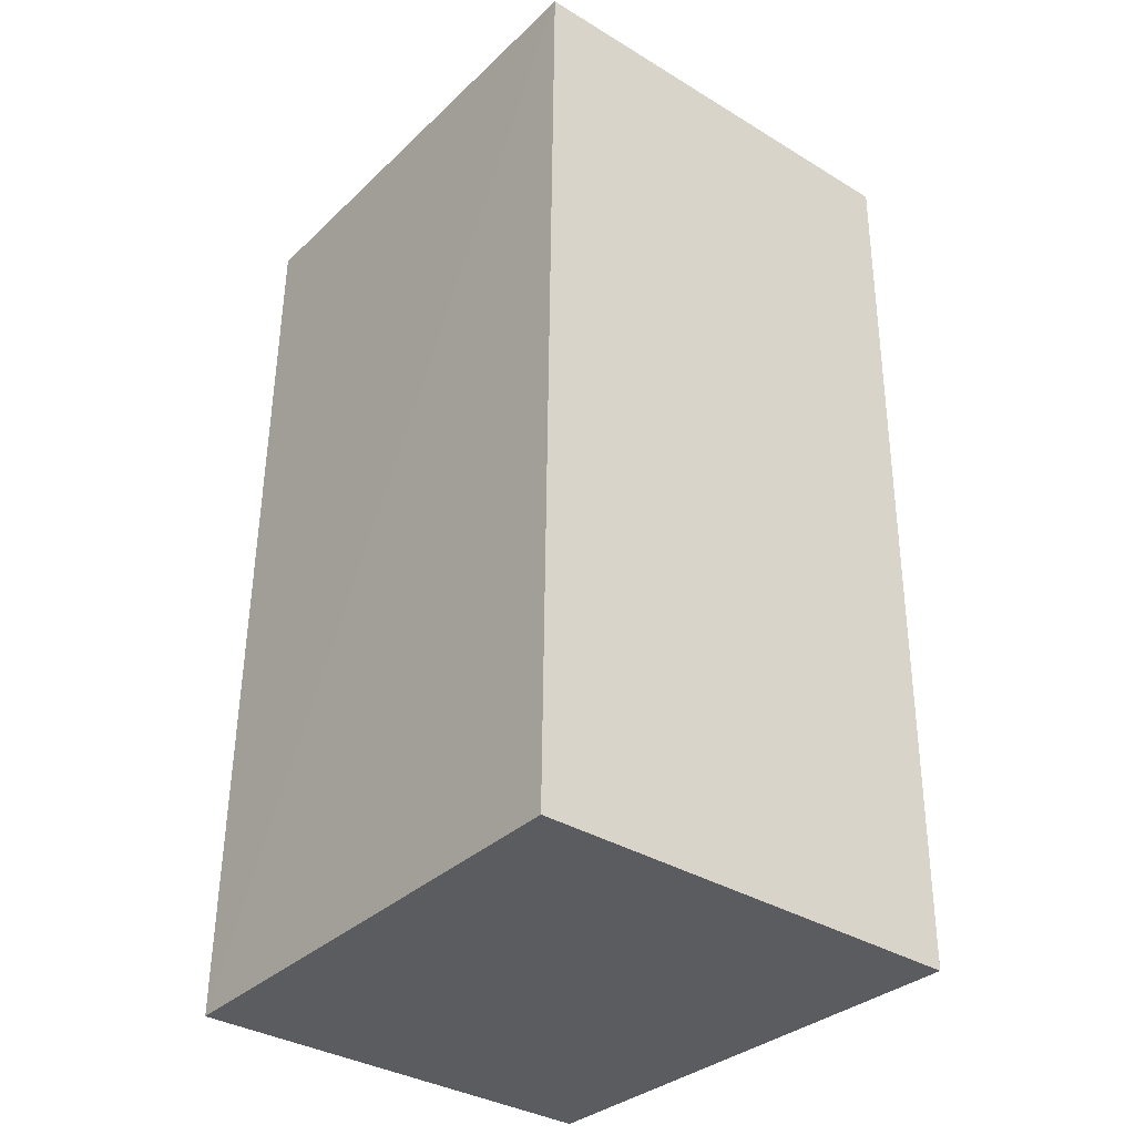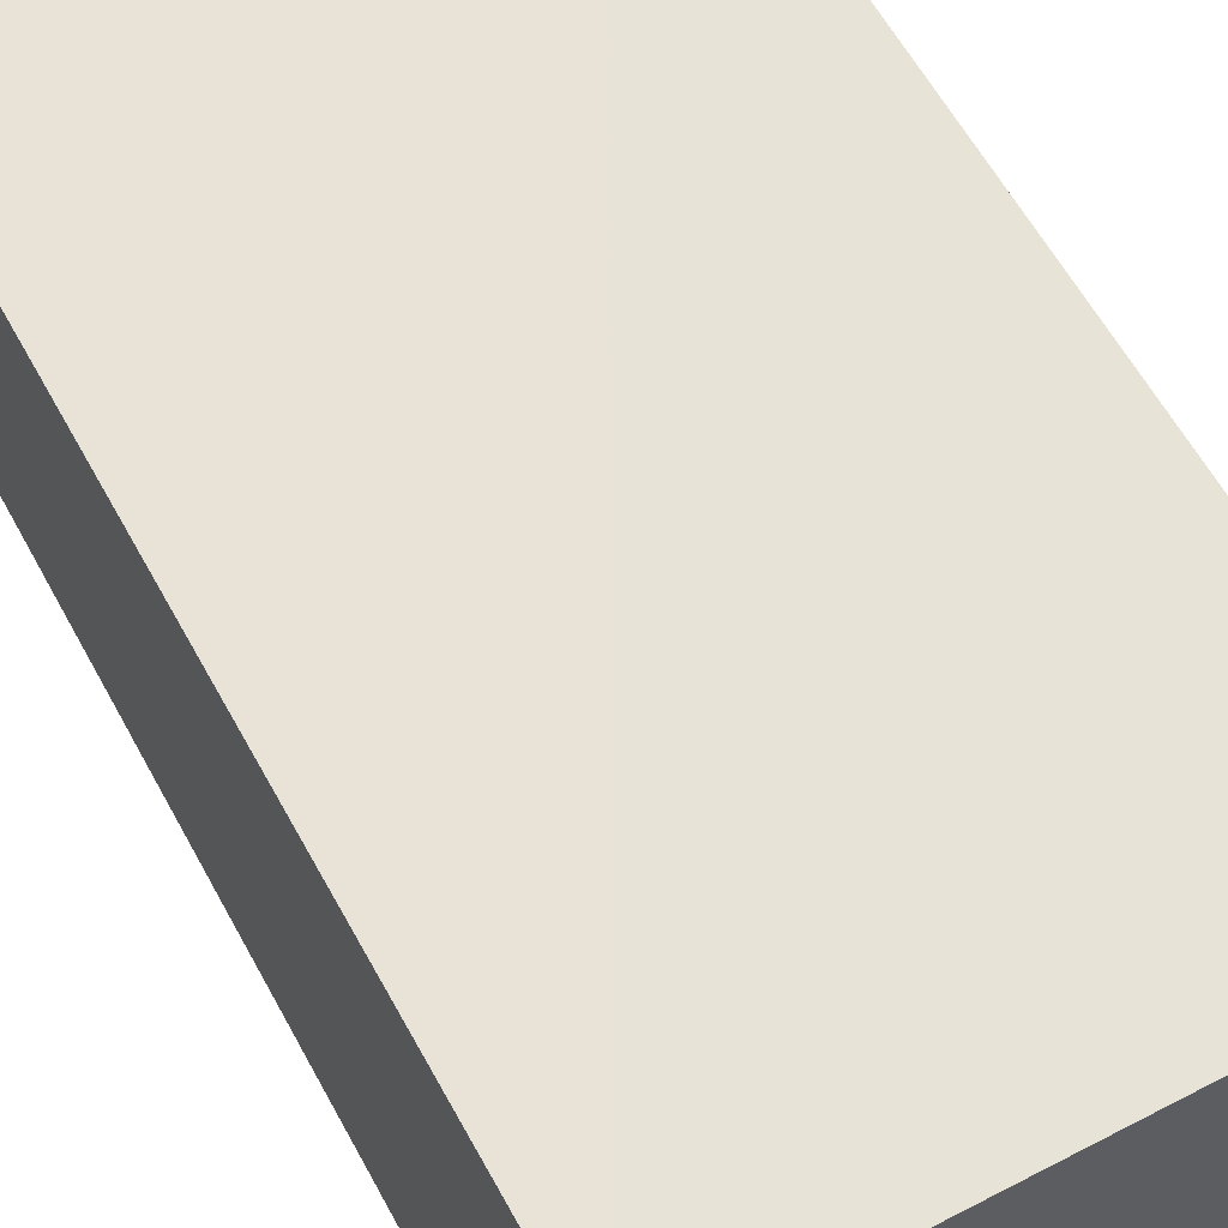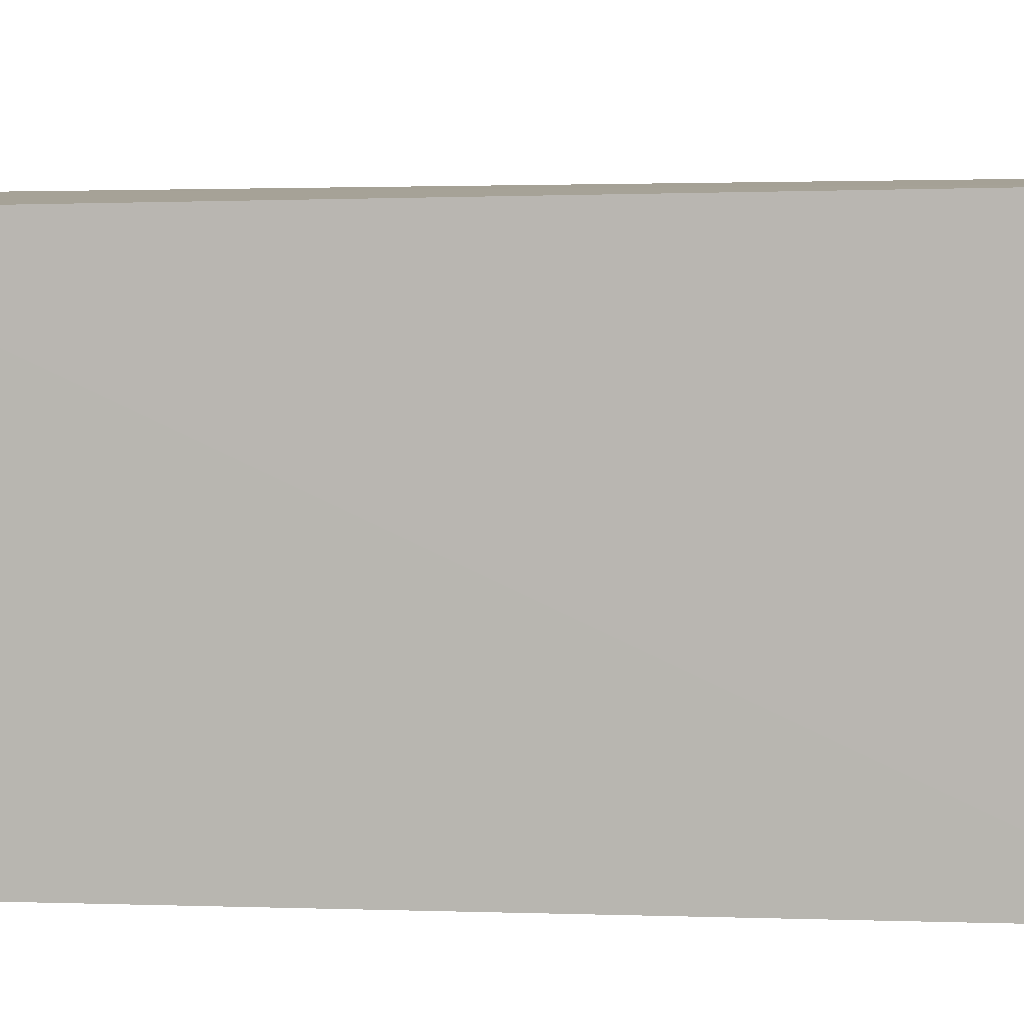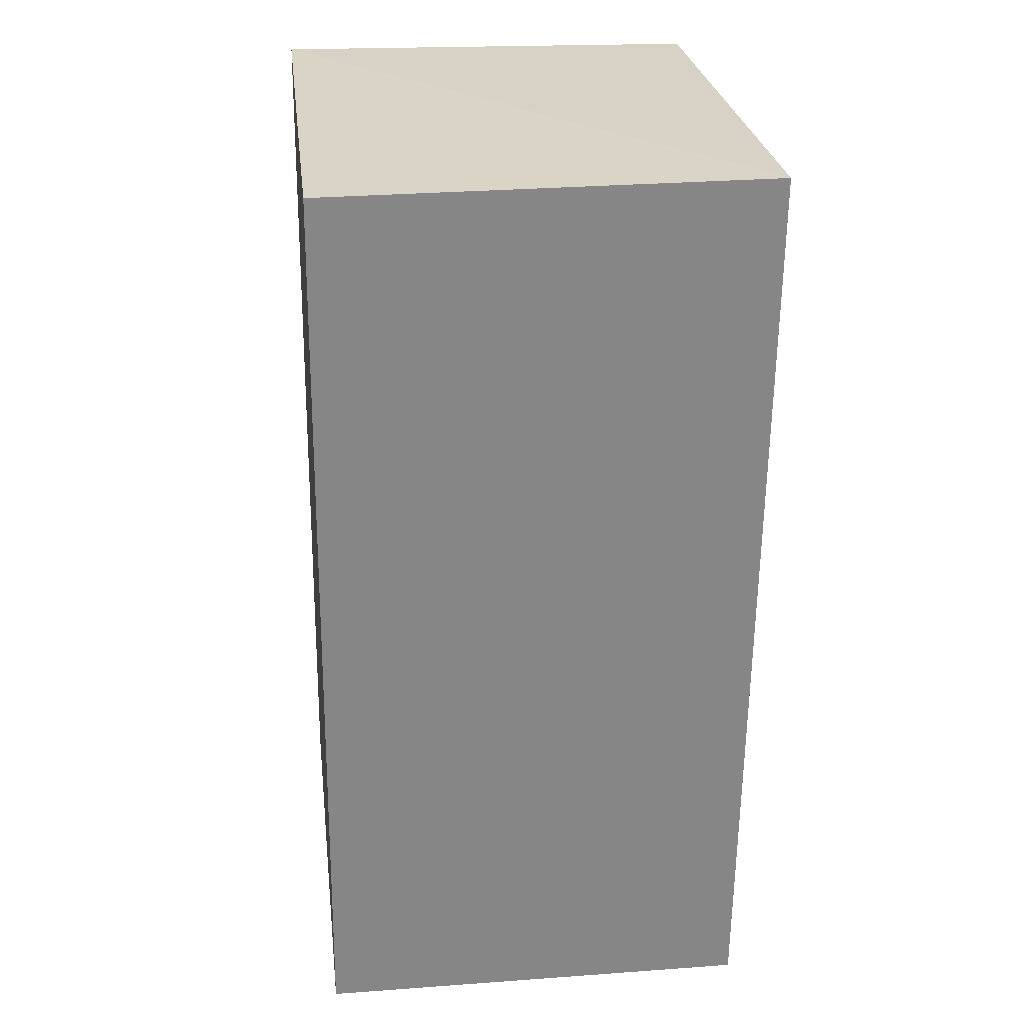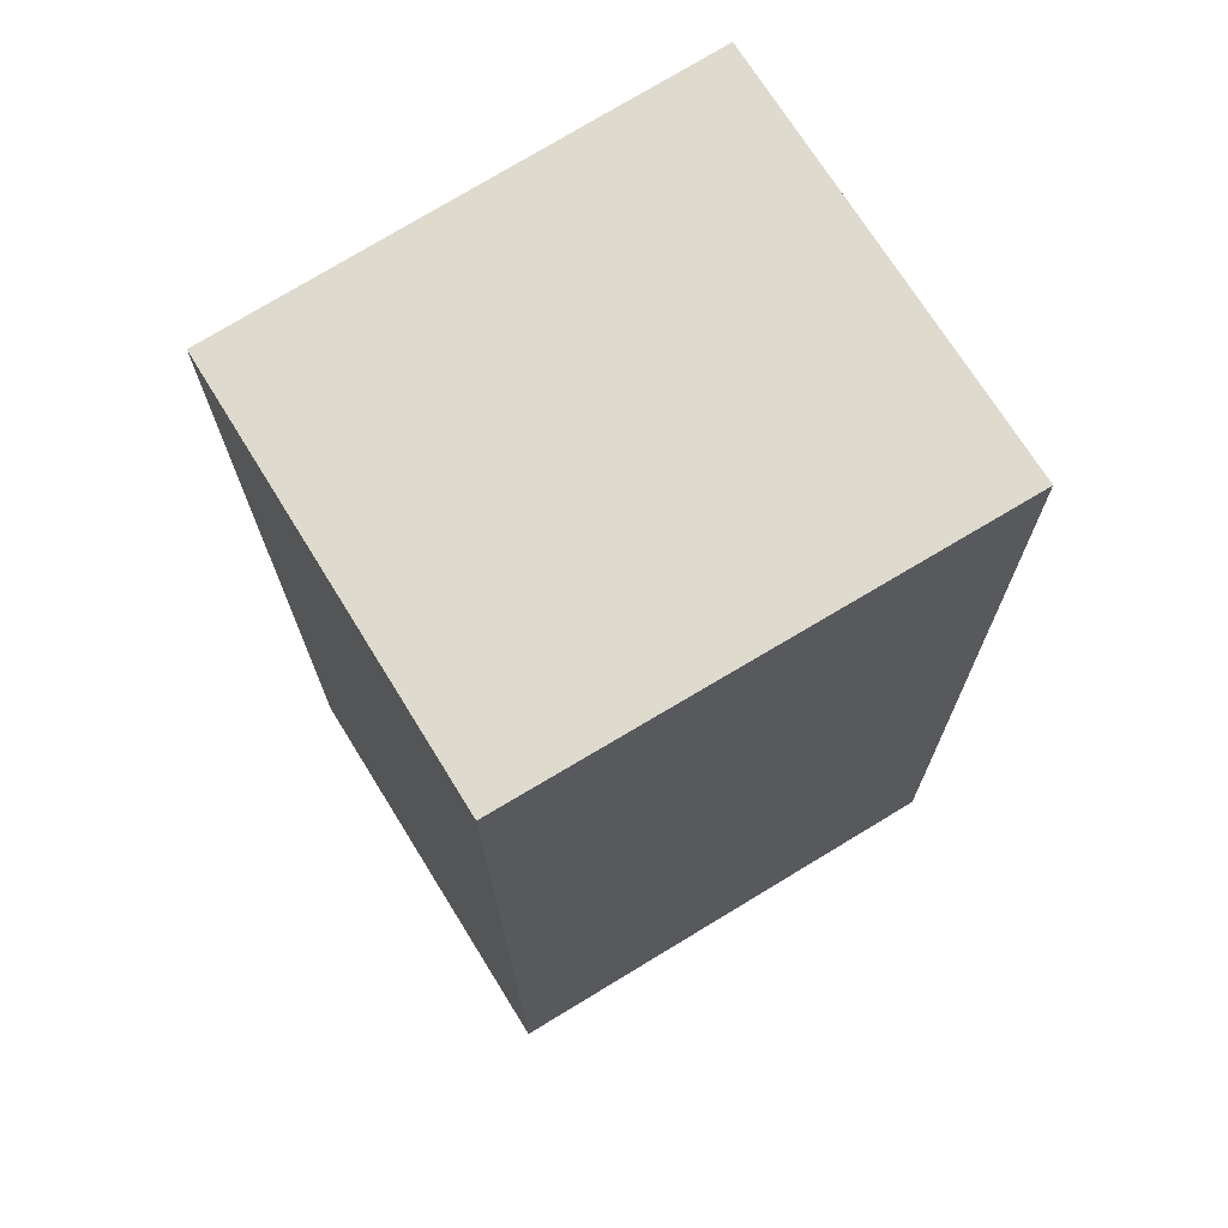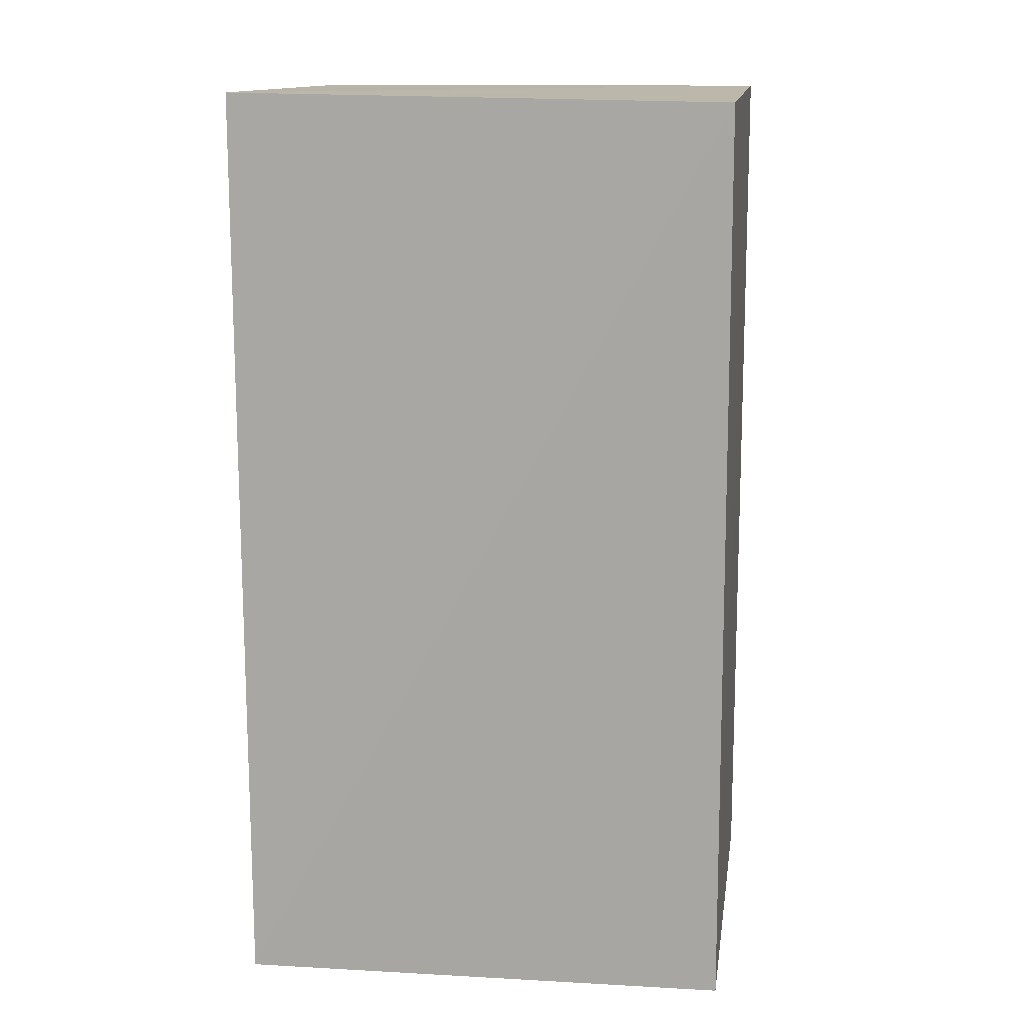
<metadata>
{"format":"obj","ext":"obj","renderer":"f3d","projection":"perspective","resolution":1024,"background":"white","views":[{"elev":-34.3,"azim":-128.7,"up":"+Y"},{"elev":61.3,"azim":151.5,"up":"+Z"},{"elev":5.2,"azim":98.8,"up":"+Z"},{"elev":28.3,"azim":-96.8,"up":"+Y"},{"elev":71.3,"azim":148.9,"up":"+Y"},{"elev":13.1,"azim":9.1,"up":"+Y"}]}
</metadata>
<code>
v -0.03231 0.05093 0.01572
v -0.03225 0.01982 0.01522
v -0.03244 0.05121 0.00102
v -0.04918 0.0512 0.001024
v -0.04911 0.01977 0.01569
v -0.03244 0.01987 0.0006639
v -0.04907 0.05119 0.01604
v -0.04917 0.01996 0.000692
f 1 2 3
f 5 2 1
f 6 3 2
f 6 4 3
f 6 2 5
f 7 1 3
f 7 3 4
f 7 5 1
f 7 4 5
f 8 6 5
f 8 5 4
f 8 4 6

</code>
